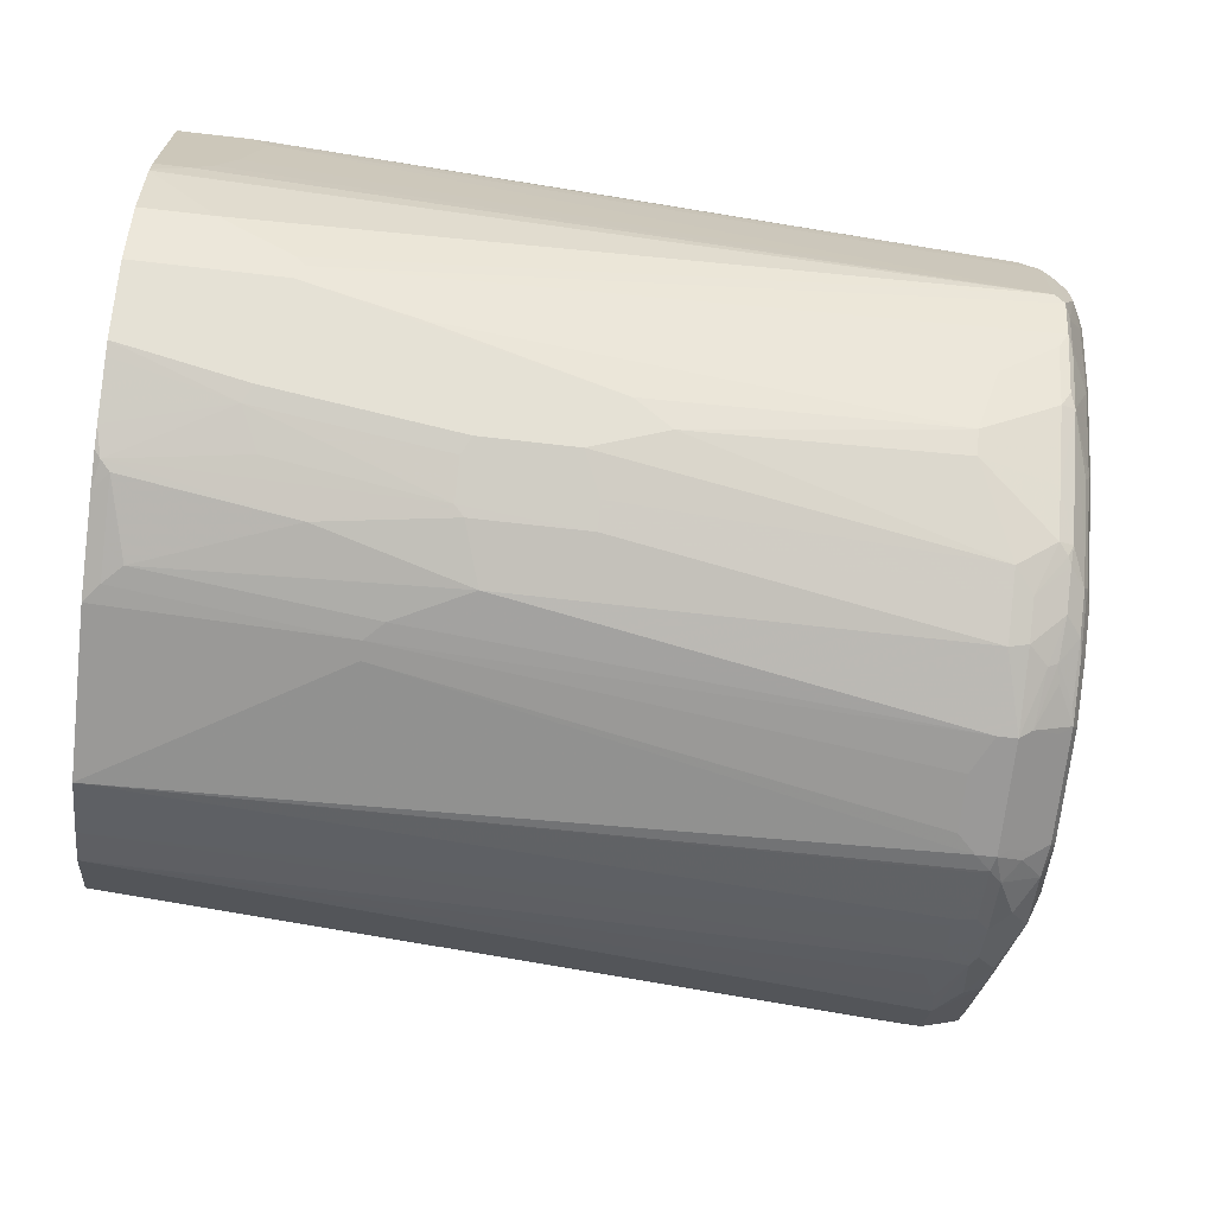
<metadata>
{"format":"obj","ext":"obj","renderer":"f3d","projection":"perspective","resolution":1024,"background":"white","views":[{"elev":-69.1,"azim":-6.5,"up":"+Z"}]}
</metadata>
<code>
v -0.05711 -0.4257 0.1216
v -0.05711 -0.4192 0.136
v -0.05711 -0.4257 -0.0405
v 0.0203 -0.4257 0.1216
v 0.05411 -0.3716 0.2297
v -0.05711 -0.3716 0.2297
v 0.1014 -0.4054 0.1621
v 0.1082 -0.3987 0.1756
v 0.09471 -0.3919 0.1892
v 0.06767 -0.3784 0.2162
v -0.05711 -0.4243 -0.06078
v -0.0202 -0.4257 -0.0405
v 0.365 -0.4054 0.1418
v 0.04064 -0.4257 0.1014
v 0.8109 -0.4054 0.0405
v 0.4191 -0.3716 0.2095
v 0.3176 -0.3514 0.25
v -0.05711 -0.3514 0.25
v 0.4258 -0.3852 0.1824
v 0.4325 -0.3784 0.1959
v -0.05711 -0.4239 -0.0644
v 0.8311 -0.4054 -0.08107
v 4.817e-05 -0.4257 -0.02021
v 0.6893 -0.3852 0.1418
v 0.6487 -0.3649 0.2027
v 0.0203 -0.4257 0.02021
v 0.8311 -0.4054 0.02021
v 0.8337 -0.4003 0.0405
v 0.8109 -0.3852 0.1014
v 0.6555 -0.3581 0.2162
v 0.6419 -0.3514 0.2297
v 0.3582 -0.3311 0.2703
v 0.2974 -0.3108 0.2906
v 0.2163 -0.2906 0.3108
v 0.5135 -0.3378 0.2568
v -0.05711 -0.2906 0.3108
v -0.05711 -0.4054 -0.1418
v 0.0203 -0.4054 -0.1418
v 0.8413 -0.4003 -0.09117
v 0.8447 -0.3987 -0.08107
v 0.1014 -0.3852 -0.1824
v 0.696 -0.3784 0.1554
v 0.8379 -0.3581 0.1554
v 0.8447 -0.3987 0.02021
v 0.8363 -0.3953 0.05068
v 0.8337 -0.3801 0.1014
v 0.8464 -0.3953 0.03039
v 0.8582 -0.3716 0.08107
v 0.7771 -0.3378 0.2162
v 0.8177 -0.3176 0.2365
v 0.8041 -0.3108 0.25
v 0.8245 -0.2906 0.2703
v 0.6623 -0.3311 0.25
v 0.8041 -0.25 0.3108
v 0.2299 -0.2771 0.3176
v 0.2231 -0.2635 0.3243
v -0.05711 -0.2302 0.341
v -0.05711 -0.4042 -0.1443
v 0.0203 -0.3987 -0.1554
v 0.1116 -0.3801 -0.1925
v 0.8413 -0.3801 -0.1317
v 0.8464 -0.3877 -0.1014
v 0.8582 -0.3919 -0.0405
v -0.05711 -0.3975 -0.1578
v 0.1014 -0.3716 -0.2095
v 0.8363 -0.375 0.1115
v 0.8464 -0.3547 0.152
v 0.8464 -0.3345 0.1925
v 0.8379 -0.3378 0.1959
v 0.8582 -0.3919 -0
v 0.8666 -0.3547 0.09117
v 0.859 -0.3446 0.1418
v 0.8363 -0.3142 0.2331
v 0.8379 -0.2973 0.2568
v 0.8245 -0.2703 0.2906
v 0.8379 -0.2568 0.2973
v 0.8177 -0.2365 0.3176
v 0.8379 -0.196 0.3378
v 0.1825 -0.223 0.3446
v 0.8311 -0.1824 0.3446
v 0.8109 -0.1419 0.3649
v -0.05711 -0.223 0.3446
v 0.8311 -0.3716 -0.1486
v 0.8413 -0.3396 -0.1925
v 0.8464 -0.3269 -0.2027
v 0.8464 -0.3674 -0.1418
v 0.8666 -0.3471 -0.1014
v 0.8666 -0.3674 -0.06078
v 0.8717 -0.3649 -0.0405
v -0.05711 -0.3772 -0.1983
v -0.05711 -0.3716 -0.2095
v 0.3853 -0.2703 -0.3108
v 0.4663 -0.2906 -0.2906
v 0.4258 -0.3108 -0.2703
v 0.2231 -0.3514 -0.2297
v 0.75 -0.3108 -0.25
v 0.7704 -0.3514 -0.1892
v 0.859 -0.3243 0.1824
v 0.859 -0.2838 0.2433
v 0.8464 -0.2939 0.2534
v 0.8666 -0.375 0.0101
v 0.8717 -0.3649 -0
v 0.8666 -0.3142 0.1723
v 0.8717 -0.3446 0.08107
v 0.8363 -0.2331 0.3142
v 0.8464 -0.2534 0.2939
v 0.8565 -0.2129 0.3142
v 0.8515 -0.2027 0.3243
v 0.8464 -0.1925 0.3344
v 0.8565 -0.1318 0.3547
v 0.854 -0.1216 0.3598
v 0.8337 -0.1419 0.3598
v -0.0202 -0.1621 0.3649
v 0.8109 -0.08101 0.3851
v -0.05711 -0.1621 0.3649
v 0.8311 -0.3311 -0.2095
v 0.8464 -0.2255 -0.3041
v 0.8616 -0.2078 -0.2939
v 0.8616 -0.2685 -0.2331
v 0.8666 -0.266 -0.223
v 0.8666 -0.3269 -0.1418
v 0.8311 -0.2703 -0.2703
v 0.8717 -0.3446 -0.08107
v 0.892 -0.2432 -0.08107
v 0.9122 -0.1621 -0
v -0.05711 -0.3108 -0.2703
v 0.08114 -0.2906 -0.2906
v 0.2839 -0.2703 -0.3108
v 0.2738 -0.2129 -0.3396
v 0.4055 -0.2297 -0.3311
v 0.7906 -0.2095 -0.3311
v 0.75 -0.2906 -0.2703
v 0.8666 -0.2736 0.2331
v 0.8666 -0.2129 0.2939
v 0.859 -0.2635 0.2635
v 0.8717 -0.3041 0.1621
v 0.8717 -0.2635 0.223
v 0.9122 -0.1419 0.08107
v 0.859 -0.2432 0.2838
v 0.8582 -0.1824 0.3311
v 0.8666 -0.1925 0.3142
v 0.8666 -0.1114 0.3547
v 0.865 -0.1014 0.3581
v 0.8515 -0.1014 0.3649
v 0.8245 -0.08101 0.3784
v 0.8109 0.08101 0.3851
v 0.7906 -0.02025 0.3851
v -0.05711 -0.02025 0.3649
v 0.8311 -0.2297 -0.3108
v 0.8413 -0.2179 -0.3142
v 0.8447 -0.2095 -0.3176
v 0.8616 -0.1875 -0.3142
v 0.8666 -0.185 -0.3041
v 0.8666 -0.2458 -0.2433
v 0.8717 -0.2635 -0.2027
v 0.8717 -0.3243 -0.1216
v 0.892 -0.2027 -0.1216
v 0.9122 -0.1419 -0.0405
v 0.9325 0.2635 0.0405
v 0.9325 0.2432 0.1014
v 0.9325 0.2432 0.1418
v -0.05711 -0.2973 -0.2771
v 0.07097 -0.2736 -0.299
v 0.2738 -0.2534 -0.3193
v 0.2839 -0.2027 -0.3446
v 0.4055 -0.2027 -0.3446
v 0.09132 -0.2331 -0.3193
v -0.05062 -0.2129 -0.3193
v 0.142 -0.1824 -0.3446
v 0.7906 -0.1824 -0.3446
v 0.8109 -0.185 -0.3396
v 0.8717 -0.1824 0.3041
v 0.9122 -0.1014 0.1216
v 0.8717 -0.1014 0.3446
v 0.865 0.1014 0.3581
v 0.8515 0.1014 0.3649
v 0.8245 0.08101 0.3784
v 0.7906 0.04051 0.3851
v 0.8211 0.09118 0.3801
v 0.8109 0.1621 0.3649
v 0.4258 0.1014 0.3649
v -0.05711 0.003584 0.3631
v -0.05711 -0 0.3636
v 0.8447 -0.1689 -0.3378
v 0.8616 -0.1469 -0.3344
v 0.865 -0.1284 -0.3378
v 0.865 -0.1689 -0.3176
v 0.8717 -0.1621 -0.3041
v 0.8717 -0.1824 -0.2838
v 0.892 -0.1216 -0.2027
v 0.892 -0.06076 -0.2433
v 0.9122 -0.1014 -0.06078
v 0.9224 0.2736 0.0101
v 0.9258 0.2771 0.027
v 0.9325 0.2635 0.1014
v 0.9122 -0.06076 -0.08107
v 0.892 0 -0.2433
v 0.8717 0.06076 -0.3446
v 0.8717 0.1216 -0.3243
v 0.8717 0.1621 0.3243
v 0.8717 0.1014 0.3446
v 0.9258 0.2568 0.1486
v 0.8666 0.223 0.3066
v 0.8666 0.1824 0.3269
v -0.05711 -0.2568 -0.2973
v -0.05711 -0.2408 -0.3053
v 0.3042 -0.1419 -0.3649
v 0.7906 -0.1419 -0.3649
v -0.05711 -0.2194 -0.3144
v -0.05711 -0.1824 -0.3243
v -0.04045 -0.2027 -0.3243
v -0.0202 -0.1216 -0.3446
v 0.8109 -0.1444 -0.3598
v 0.865 0.1621 0.3378
v 0.8616 0.1723 0.3396
v 0.8616 0.1114 0.3598
v 0.8413 0.152 0.3598
v 0.8311 0.1419 0.3649
v 0.8211 0.1723 0.3598
v 0.8211 0.2129 0.3396
v 0.7906 0.2027 0.3446
v 0.3447 0.1419 0.3446
v -0.05711 0.08101 0.3446
v 0.8311 -0.1241 -0.3598
v 0.8413 -0.1267 -0.3547
v 0.8616 -0.0861 -0.3547
v 0.865 -0.06751 -0.3581
v 0.8717 -0.1216 -0.3243
v 0.8717 -0.06076 -0.3446
v 0.9122 0.2838 -0.02021
v 0.9088 0.3007 -0.01689
v 0.9122 0.3041 0
v 0.9055 0.3176 0.006712
v 0.8785 0.3716 -0.006712
v 0.9258 0.2771 0.1081
v 0.865 0.05401 -0.3581
v 0.8616 0.09118 -0.3547
v 0.8616 0.152 -0.3344
v 0.9055 0.2973 0.1689
v 0.8616 0.2331 0.3091
v 0.8616 0.2129 0.3193
v 0.2636 -0.1216 -0.3649
v 0.7906 -0.06076 -0.3851
v 0.8109 -0.06076 -0.3851
v -0.05711 -0.08101 -0.3446
v -0.04045 -0.1014 -0.3446
v 0.2231 -0.1014 -0.3649
v 0.8515 0.1621 0.3522
v 0.8311 0.1824 0.3522
v 0.8311 0.223 0.332
v 0.8109 0.2635 0.3117
v 0.8007 0.2534 0.3193
v 0.7906 0.2297 0.3311
v 0.3447 0.1689 0.3311
v -0.05711 0.1105 0.3299
v -0.05711 0.1081 0.3311
v 0.8245 -0.06751 -0.3784
v 0.8447 -0.1081 -0.3581
v 0.8515 -0.06076 -0.3649
v 0.8988 0.3311 -0.006712
v 0.8481 0.321 -0.1993
v 0.8785 0.3716 0.05399
v 0.8515 0.3243 -0.1824
v 0.8515 0.3446 -0.1418
v 0.8447 0.3581 -0.1351
v 0.8413 0.375 -0.1115
v 0.8548 0.3886 -0.003318
v 0.9055 0.3176 0.08778
v 0.8515 0.06076 -0.3649
v 0.8379 0.06751 -0.3716
v 0.8211 0.09118 -0.375
v 0.8413 0.1318 -0.3547
v 0.8548 0.1249 -0.348
v 0.8413 0.2129 -0.3142
v 0.8379 0.25 -0.2906
v 0.8481 0.2399 -0.2804
v 0.8481 0.2601 -0.2602
v 0.8481 0.3007 -0.2196
v 0.8852 0.3581 0.06757
v 0.8852 0.3378 0.1486
v 0.8818 0.3345 0.1672
v 0.8616 0.2534 0.2888
v 0.8413 0.2736 0.2888
v 0.8413 0.2331 0.3193
v 0.8515 0.2027 0.332
v 0.7704 -0.02025 -0.3851
v 0.2028 -0.08101 -0.3649
v 0.8109 0.06076 -0.3851
v -0.05711 0.1014 -0.3446
v 0.8211 0.2736 0.299
v 0.8109 0.2906 0.2906
v 0.7704 0.2906 0.2906
v -0.04045 0.2095 0.2703
v -0.05711 0.1486 0.3108
v 0.8245 0.05401 -0.3784
v 0.8379 0.3311 -0.2095
v 0.8379 0.3514 -0.1689
v 0.8515 0.3902 0.01772
v 0.865 0.3784 0.06757
v 0.8785 0.3514 0.1351
v 0.8211 0.375 -0.1317
v 0.7906 0.4054 -0.06078
v 0.7704 0.4257 0
v 0.8311 0.3852 -0.08107
v 0.8413 0.3953 0.0101
v 0.8211 0.152 -0.3547
v 0.8075 0.07768 -0.3818
v 0.8211 0.1925 -0.3344
v 0.8143 0.206 -0.3277
v 0.8211 0.2534 -0.2939
v 0.7974 0.2906 -0.2703
v 0.8379 0.2703 -0.2703
v 0.8616 0.3547 0.1672
v 0.865 0.3378 0.1892
v 0.8616 0.3345 0.1977
v 0.7704 0.04051 -0.3851
v 0.2028 -0.06076 -0.3649
v 0.7906 0.06076 -0.3851
v -0.05711 0.1695 -0.3114
v 0.7855 0.152 -0.3547
v 0.7881 0.1419 -0.3598
v 0.7881 0.08101 -0.3801
v 0.8211 0.3345 0.228
v 0.7906 0.3311 0.25
v 0.7704 0.3514 0.2297
v 0.75 0.3514 0.2297
v 0.75 0.3108 0.2703
v 0.08114 0.25 0.25
v -0.05711 0.2297 0.25
v 0.7974 0.3311 -0.2297
v 0.8211 0.3345 -0.2128
v 0.8211 0.3547 -0.1723
v 0.8413 0.3953 0.01516
v 0.7839 0.4189 0.1081
v 0.865 0.3581 0.1486
v 0.7974 0.3716 -0.1486
v 0.7906 0.3852 -0.1216
v 0.75 0.4257 0
v 0.7704 0.4257 0.1014
v 0.8143 0.1655 -0.348
v 0.8075 0.1385 -0.3615
v 0.7881 0.1824 -0.3396
v 0.7932 0.2027 -0.3294
v 0.7932 0.2635 -0.2888
v -0.05711 0.2095 -0.2906
v -0.05711 0.2703 -0.2297
v 0.7805 0.4156 0.1267
v 0.8007 0.3953 0.147
v 0.7855 0.1925 -0.3344
v 0.7602 0.3801 0.1925
v 0.75 0.3725 0.2027
v 0.7095 0.4122 0.1486
v 0.669 0.3919 0.1689
v 0.08114 0.2703 0.2297
v -0.04045 0.25 0.2297
v -0.05711 0.2507 0.2242
v 0.7839 0.3378 -0.2162
v 0.7906 0.3446 -0.2027
v 0.7974 0.3514 -0.1892
v 0.7704 0.4207 0.1241
v 0.7704 0.3852 -0.1216
v 0.5068 0.4054 0.02021
v 0.7298 0.4257 0.02021
v 0.75 0.4054 -0.06078
v 0.4055 0.3649 -0.1014
v 0.3447 0.3649 -0.08107
v -0.05711 0.3243 -0.08107
v -0.04045 0.3446 0
v 0.75 0.4257 0.1216
v 0.7771 0.2297 -0.3108
v -0.05711 0.2719 -0.2266
v 0.7636 0.3581 -0.1756
v 0.75 0.4122 0.1486
v 0.7704 0.3919 0.1689
v 0.6994 0.4207 0.1317
v 0.6385 0.4003 0.152
v 4.817e-05 0.2703 0.2095
v 0.5676 0.3919 0.1486
v -0.05711 0.2535 0.2194
v -0.0202 0.2711 0.2027
v 0.7771 0.3514 -0.1892
v 0.7636 0.3784 -0.1351
v -0.04045 0.3041 -0.1621
v 0.6893 0.4257 0.1014
v -0.05711 0.3446 0.01659
v -0.05711 0.3004 -0.1621
v 0.7095 0.4257 0.1216
v -0.05711 0.2838 -0.2027
v 0.5574 0.4003 0.1317
v -0.01012 0.2787 0.1925
v -0.05711 0.2703 0.1892
v -0.04723 0.2973 -0.1756
v -0.05711 0.2984 -0.1673
v -0.05711 0.3446 0.02021
v 0.5676 0.4054 0.1216
v -0.05711 0.2838 0.1621
f 1 2 6
f 235 268 239
f 235 262 268
f 236 269 237
f 237 269 270
f 237 270 271
f 237 271 272
f 237 272 273
f 237 273 238
f 238 273 272
f 234 267 262
f 238 272 274
f 238 275 276
f 238 276 277
f 238 277 278
f 238 278 261
f 239 268 279
f 239 279 280
f 239 280 281
f 239 281 282
f 239 282 240
f 238 274 275
f 234 266 267
f 234 265 266
f 234 264 265
f 222 254 255
f 222 255 256
f 222 256 223
f 224 244 257
f 224 257 225
f 225 257 258
f 225 258 227
f 225 227 226
f 227 258 257
f 227 257 259
f 227 259 269
f 227 269 236
f 230 238 231
f 231 260 232
f 231 238 261
f 231 261 260
f 232 260 233
f 233 260 234
f 234 260 263
f 234 263 261
f 234 261 264
f 240 282 283
f 221 254 222
f 240 283 290
f 240 284 250
f 252 254 253
f 254 294 255
f 257 295 269
f 257 269 259
f 260 261 263
f 261 278 296
f 261 296 297
f 261 297 264
f 262 267 298
f 252 294 254
f 262 298 299
f 262 300 279
f 262 279 268
f 264 297 265
f 265 297 266
f 266 297 301
f 266 301 302
f 266 302 303
f 266 303 304
f 266 304 267
f 262 299 300
f 252 293 294
f 252 292 293
f 251 292 252
f 240 250 285
f 240 285 241
f 242 247 243
f 243 286 316
f 243 316 318
f 243 318 288
f 243 288 244
f 243 247 287
f 243 287 286
f 244 288 295
f 244 295 257
f 245 289 317
f 245 317 287
f 245 287 246
f 246 287 247
f 248 285 249
f 249 285 250
f 250 284 251
f 251 284 290
f 251 290 291
f 251 291 292
f 240 290 284
f 221 253 254
f 220 253 221
f 220 252 253
f 179 218 180
f 179 216 217
f 180 218 217
f 180 217 219
f 180 219 220
f 180 220 221
f 180 221 222
f 180 222 223
f 180 223 181
f 179 217 218
f 181 223 182
f 184 224 225
f 184 225 185
f 185 226 227
f 185 227 186
f 185 225 226
f 186 227 229
f 186 229 228
f 186 228 188
f 186 188 187
f 184 213 224
f 176 179 177
f 176 216 179
f 175 200 214
f 163 205 206
f 163 206 168
f 163 168 167
f 165 207 208
f 165 208 166
f 165 169 207
f 166 208 170
f 168 206 209
f 168 209 210
f 168 210 211
f 168 211 169
f 169 211 212
f 169 212 207
f 170 208 171
f 171 208 213
f 171 213 184
f 172 173 174
f 175 214 215
f 175 215 216
f 175 216 176
f 175 201 200
f 188 228 191
f 188 191 190
f 188 190 189
f 191 228 229
f 204 215 214
f 207 212 242
f 207 242 243
f 207 243 244
f 207 244 208
f 208 244 213
f 210 245 246
f 210 246 211
f 211 246 212
f 212 246 247
f 212 247 242
f 213 244 224
f 215 241 285
f 215 248 216
f 216 248 217
f 217 248 219
f 219 248 249
f 219 249 220
f 220 249 250
f 220 250 251
f 220 251 252
f 204 241 215
f 267 305 298
f 203 239 240
f 203 240 241
f 191 229 198
f 191 198 197
f 191 196 192
f 193 230 231
f 193 231 194
f 193 199 230
f 194 232 233
f 194 233 234
f 194 234 262
f 194 262 235
f 194 231 232
f 195 235 202
f 198 229 227
f 198 227 236
f 198 236 237
f 198 237 238
f 198 238 199
f 199 238 230
f 200 204 214
f 202 235 239
f 202 239 203
f 203 241 204
f 267 304 303
f 267 303 305
f 269 295 288
f 338 365 366
f 338 366 367
f 338 367 368
f 338 368 362
f 339 369 360
f 340 341 342
f 342 349 343
f 343 370 344
f 343 349 345
f 338 364 365
f 343 345 370
f 346 371 372
f 346 372 357
f 347 360 373
f 347 373 374
f 347 374 348
f 348 374 350
f 350 374 373
f 350 373 352
f 350 352 351
f 344 370 345
f 338 361 364
f 338 362 363
f 337 381 361
f 325 351 326
f 326 351 352
f 326 352 353
f 326 353 354
f 326 354 327
f 327 354 328
f 328 354 329
f 329 355 356
f 329 354 355
f 330 357 381
f 330 381 358
f 330 358 359
f 330 359 331
f 330 346 357
f 331 359 332
f 333 339 334
f 334 347 335
f 334 339 360
f 334 360 347
f 336 359 337
f 337 359 381
f 352 373 375
f 352 375 376
f 352 376 354
f 352 354 353
f 372 382 381
f 375 387 395
f 375 395 389
f 375 389 376
f 376 389 378
f 377 390 380
f 377 378 389
f 377 389 390
f 379 380 391
f 380 390 391
f 382 388 392
f 383 392 393
f 383 393 386
f 384 394 387
f 384 385 394
f 387 394 395
f 388 393 392
f 389 395 394
f 389 394 390
f 390 394 396
f 390 396 391
f 371 382 372
f 325 350 351
f 371 388 382
f 369 387 375
f 354 377 355
f 354 376 378
f 354 378 377
f 355 377 356
f 356 377 380
f 356 380 379
f 357 372 381
f 358 381 359
f 360 369 373
f 361 381 382
f 361 382 392
f 361 392 383
f 361 383 365
f 361 365 364
f 362 384 363
f 362 368 385
f 362 385 384
f 365 383 366
f 366 383 367
f 367 383 386
f 367 385 368
f 369 375 373
f 162 205 163
f 324 350 325
f 323 348 350
f 283 291 290
f 286 287 317
f 286 317 316
f 288 318 307
f 289 319 320
f 289 320 321
f 289 321 322
f 289 322 307
f 289 307 318
f 283 315 291
f 289 318 317
f 291 323 324
f 291 324 325
f 291 325 326
f 291 326 292
f 292 326 327
f 292 327 328
f 292 328 293
f 293 328 329
f 293 329 294
f 291 315 323
f 282 315 283
f 282 314 315
f 281 314 282
f 269 288 270
f 270 288 271
f 271 306 272
f 271 288 307
f 271 307 341
f 271 341 306
f 272 306 274
f 274 306 308
f 274 308 309
f 274 309 310
f 274 310 275
f 275 310 311
f 275 311 312
f 275 312 276
f 276 312 277
f 277 312 278
f 278 312 296
f 279 300 280
f 280 300 281
f 281 300 313
f 281 313 314
f 296 312 311
f 296 311 330
f 296 330 331
f 296 331 297
f 307 322 321
f 307 321 341
f 309 340 342
f 309 342 343
f 309 343 344
f 309 344 311
f 309 311 310
f 311 344 345
f 311 345 346
f 311 346 330
f 313 315 314
f 313 335 347
f 313 347 348
f 313 348 323
f 313 323 315
f 316 317 318
f 319 345 349
f 319 349 320
f 320 349 342
f 320 342 341
f 320 341 321
f 306 341 340
f 323 350 324
f 306 309 308
f 303 361 338
f 297 331 332
f 297 332 301
f 298 305 333
f 298 333 334
f 298 334 299
f 299 334 335
f 299 335 300
f 300 335 313
f 301 332 359
f 301 359 336
f 301 336 337
f 301 337 302
f 302 337 303
f 303 338 363
f 303 363 384
f 303 384 387
f 303 387 369
f 303 369 339
f 303 339 333
f 303 333 305
f 303 337 361
f 306 340 309
f 161 204 200
f 215 285 248
f 161 202 203
f 34 56 57
f 34 57 36
f 34 54 77
f 34 77 55
f 35 53 54
f 37 58 38
f 38 58 64
f 38 64 59
f 38 59 41
f 34 55 56
f 39 60 61
f 39 62 40
f 40 62 63
f 40 63 70
f 40 70 44
f 41 59 64
f 41 64 65
f 41 65 60
f 43 46 66
f 43 66 67
f 39 61 62
f 33 54 34
f 33 35 54
f 32 35 33
f 22 38 41
f 22 41 60
f 22 60 39
f 24 29 42
f 24 42 25
f 25 42 43
f 25 43 30
f 27 44 28
f 161 203 204
f 28 44 47
f 28 47 48
f 28 48 45
f 29 46 43
f 29 43 42
f 30 49 50
f 30 50 51
f 30 51 31
f 30 43 49
f 31 51 52
f 31 52 53
f 31 53 35
f 43 67 68
f 43 68 69
f 43 69 49
f 44 70 47
f 57 79 82
f 60 65 61
f 61 83 84
f 61 84 85
f 61 85 86
f 61 86 62
f 61 65 83
f 62 86 121
f 62 121 87
f 62 87 88
f 62 88 63
f 63 88 89
f 63 89 102
f 63 102 70
f 64 90 65
f 65 90 91
f 65 91 128
f 65 128 92
f 65 92 93
f 65 93 94
f 65 94 95
f 56 81 79
f 22 26 23
f 56 80 81
f 55 80 56
f 45 48 46
f 46 48 66
f 47 70 48
f 48 67 66
f 48 70 101
f 48 101 71
f 48 71 72
f 48 72 67
f 49 69 50
f 50 69 73
f 50 73 74
f 50 74 52
f 50 52 51
f 52 75 53
f 52 74 76
f 52 76 75
f 53 75 54
f 54 75 76
f 54 76 77
f 55 77 78
f 55 78 80
f 56 79 57
f 65 95 96
f 22 44 27
f 22 39 40
f 1 346 345
f 1 345 319
f 1 319 289
f 1 289 245
f 1 245 210
f 1 210 209
f 1 209 206
f 1 206 205
f 1 205 162
f 1 371 346
f 1 162 126
f 1 91 90
f 1 90 64
f 1 64 58
f 1 58 37
f 1 37 21
f 1 21 11
f 1 11 3
f 1 3 12
f 1 12 23
f 1 126 91
f 1 388 371
f 1 393 388
f 1 386 393
f 1 6 18
f 1 18 36
f 1 36 57
f 1 57 82
f 1 82 115
f 1 115 148
f 1 148 183
f 1 183 182
f 1 182 223
f 1 223 256
f 1 256 255
f 1 255 294
f 1 294 329
f 1 329 356
f 1 356 379
f 1 379 391
f 1 391 396
f 1 396 394
f 1 394 385
f 1 385 367
f 1 367 386
f 1 23 26
f 1 26 14
f 1 14 4
f 1 4 2
f 13 25 19
f 14 26 22
f 14 22 27
f 14 27 15
f 15 27 28
f 15 28 46
f 15 46 29
f 15 29 24
f 16 20 30
f 16 30 31
f 16 31 17
f 17 32 33
f 17 33 34
f 17 34 36
f 17 36 18
f 17 31 35
f 17 35 32
f 19 25 30
f 19 30 20
f 21 37 38
f 21 38 22
f 13 24 25
f 22 40 44
f 13 15 24
f 11 22 12
f 2 5 6
f 2 4 7
f 2 7 8
f 2 8 9
f 2 9 10
f 2 10 5
f 3 11 12
f 4 13 7
f 4 14 15
f 4 15 13
f 5 10 16
f 5 16 17
f 5 17 18
f 5 18 6
f 7 13 19
f 7 19 20
f 7 20 8
f 8 20 16
f 8 16 9
f 9 16 10
f 11 21 22
f 12 22 23
f 65 96 97
f 28 45 46
f 67 72 68
f 129 164 163
f 129 163 167
f 129 167 168
f 129 168 169
f 129 169 165
f 130 166 170
f 130 170 131
f 131 170 171
f 131 171 149
f 129 166 130
f 131 149 132
f 134 141 139
f 134 139 135
f 134 137 172
f 134 172 141
f 136 138 137
f 137 138 173
f 137 173 172
f 138 161 173
f 140 141 142
f 133 137 134
f 129 165 166
f 128 164 129
f 127 164 128
f 118 152 153
f 118 153 154
f 118 154 120
f 118 120 119
f 120 154 155
f 120 155 121
f 121 155 156
f 121 156 123
f 122 132 149
f 123 156 124
f 124 156 155
f 124 155 157
f 124 157 158
f 124 158 125
f 125 158 159
f 125 159 160
f 125 160 161
f 125 161 138
f 126 162 163
f 126 163 127
f 127 163 164
f 141 172 174
f 117 152 118
f 141 174 142
f 143 174 201
f 155 190 157
f 157 190 158
f 158 190 191
f 158 191 192
f 158 192 159
f 159 193 194
f 159 194 235
f 159 235 195
f 159 195 161
f 155 189 190
f 159 161 160
f 65 97 83
f 159 191 197
f 159 197 198
f 159 198 199
f 159 199 193
f 161 200 201
f 161 201 174
f 161 174 173
f 161 195 202
f 159 192 196
f 154 189 155
f 153 189 154
f 153 188 189
f 143 201 175
f 143 175 176
f 143 176 144
f 144 176 177
f 144 177 145
f 146 177 179
f 146 179 180
f 146 180 181
f 146 181 182
f 146 182 183
f 146 183 148
f 146 148 178
f 149 171 150
f 150 171 151
f 151 184 152
f 151 171 184
f 152 185 186
f 152 186 187
f 152 187 153
f 152 184 185
f 153 187 188
f 142 174 143
f 117 151 152
f 159 196 191
f 117 149 150
f 79 115 82
f 79 81 114
f 79 114 113
f 80 112 81
f 81 112 114
f 83 97 116
f 83 116 84
f 84 116 85
f 85 117 118
f 85 118 119
f 85 119 120
f 85 120 121
f 85 121 86
f 85 116 122
f 85 122 117
f 87 121 123
f 87 123 89
f 87 89 88
f 89 123 124
f 89 124 125
f 89 125 102
f 79 113 115
f 91 126 127
f 78 112 80
f 78 110 111
f 117 150 151
f 68 72 98
f 68 98 99
f 68 99 100
f 68 100 73
f 70 102 101
f 71 103 72
f 71 101 102
f 71 102 104
f 71 104 103
f 72 103 98
f 73 100 74
f 74 100 106
f 74 106 76
f 76 105 77
f 76 106 107
f 76 107 105
f 77 105 78
f 78 105 108
f 78 108 109
f 78 109 110
f 78 111 112
f 91 127 128
f 68 73 69
f 92 129 130
f 107 141 140
f 108 140 109
f 109 140 110
f 110 140 142
f 110 142 111
f 111 142 143
f 111 143 144
f 111 144 114
f 111 114 112
f 107 139 141
f 113 114 115
f 114 145 177
f 114 177 146
f 114 146 178
f 114 178 147
f 114 147 115
f 115 178 148
f 116 132 122
f 92 128 129
f 117 122 149
f 114 144 145
f 107 140 108
f 115 147 178
f 106 135 139
f 106 139 107
f 93 131 132
f 93 132 96
f 93 96 94
f 94 96 95
f 96 132 116
f 96 116 97
f 92 130 131
f 98 103 99
f 99 103 133
f 92 131 93
f 99 134 135
f 99 133 134
f 104 138 136
f 105 107 108
f 103 136 137
f 103 137 133
f 102 138 104
f 102 125 138
f 99 106 100
f 99 135 106
f 103 104 136

</code>
